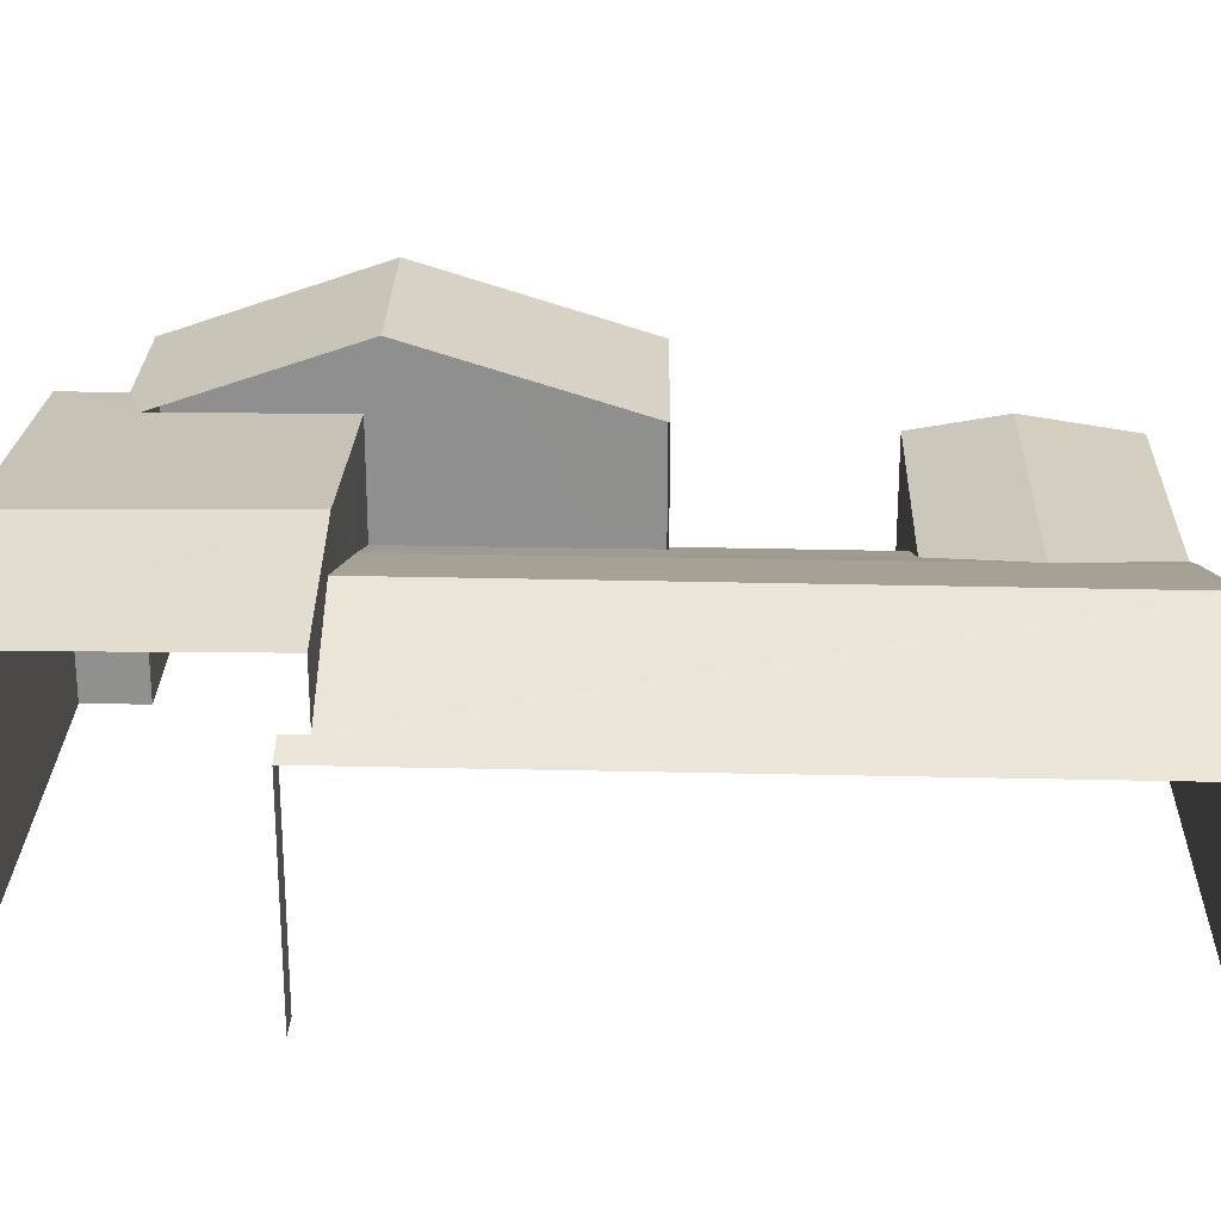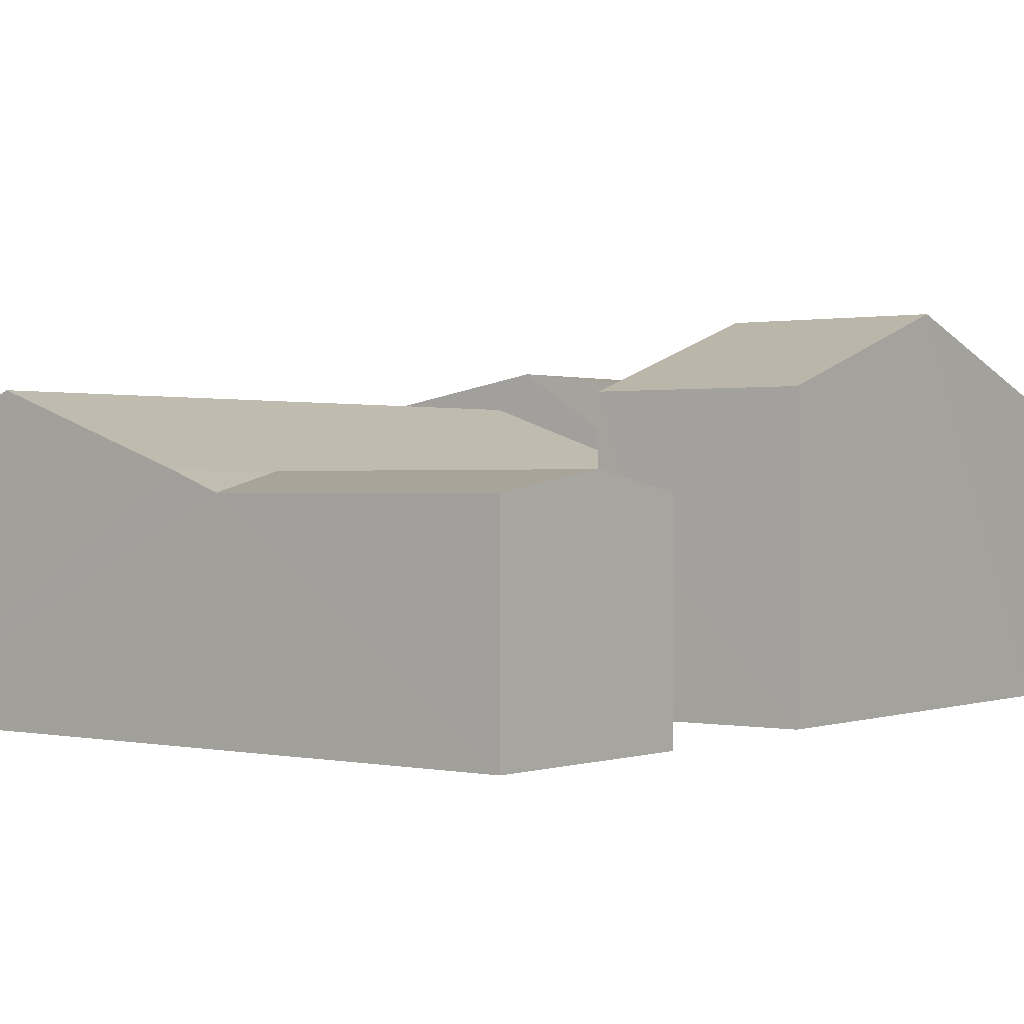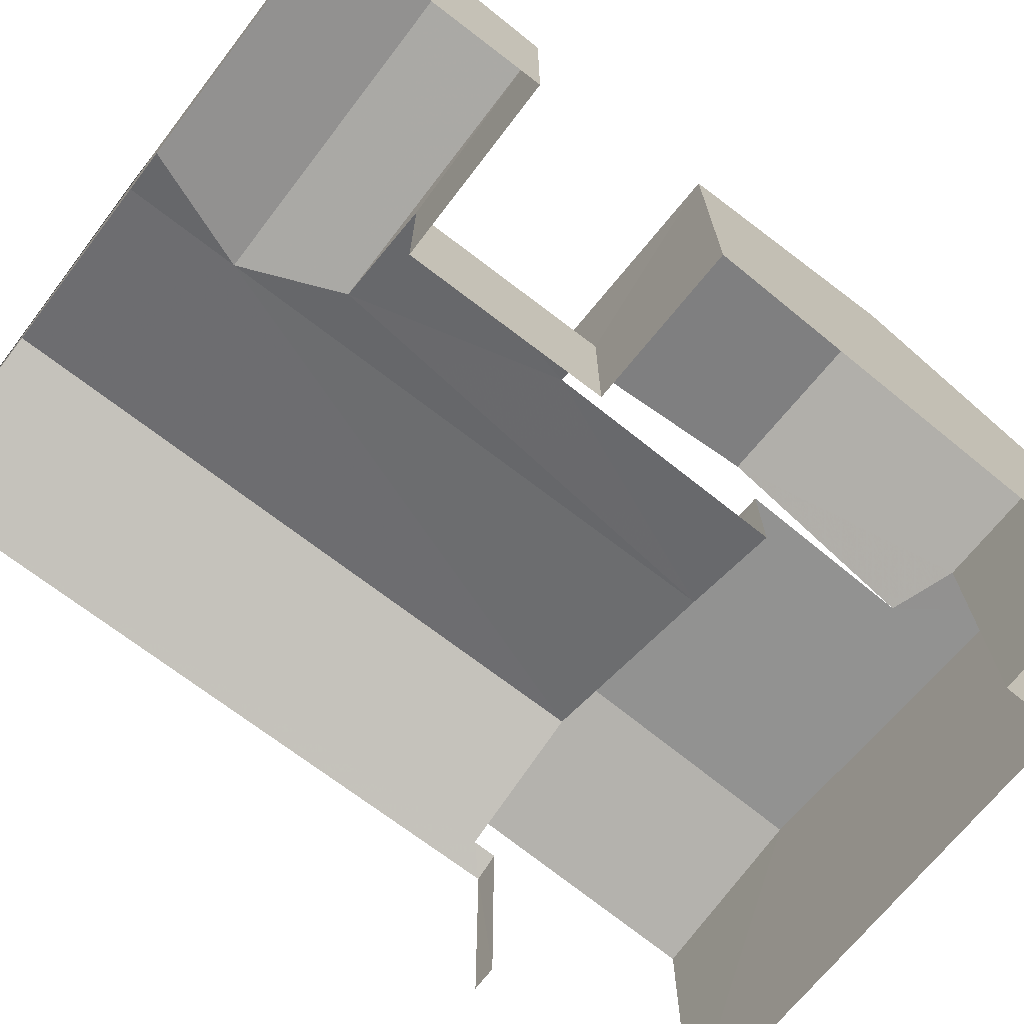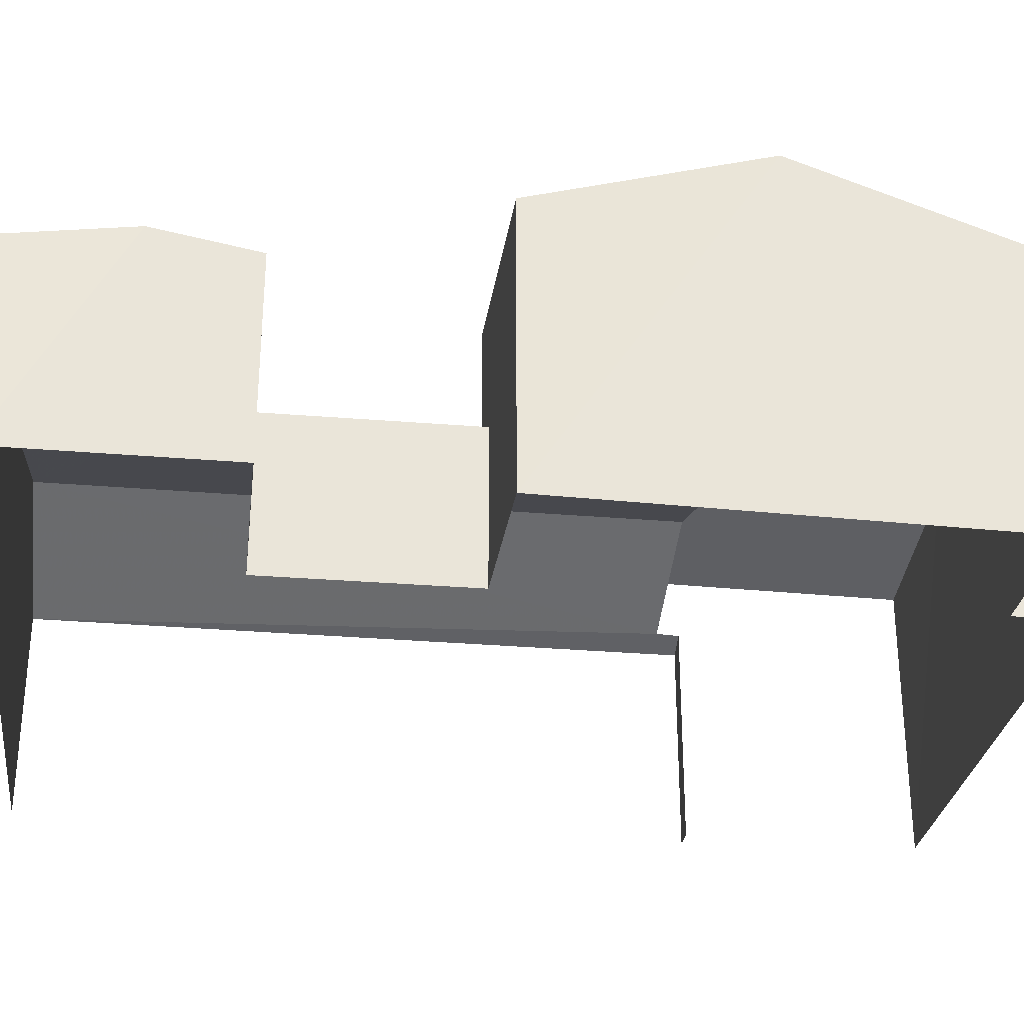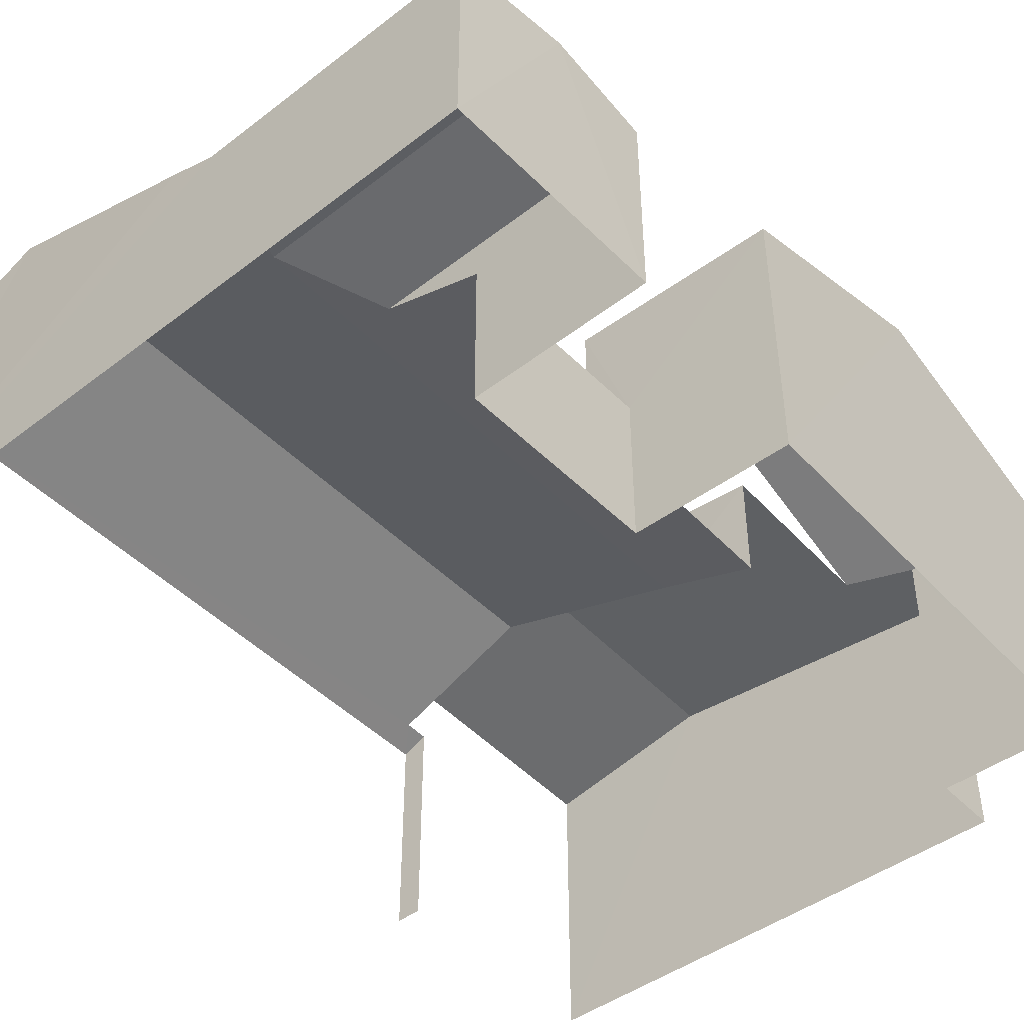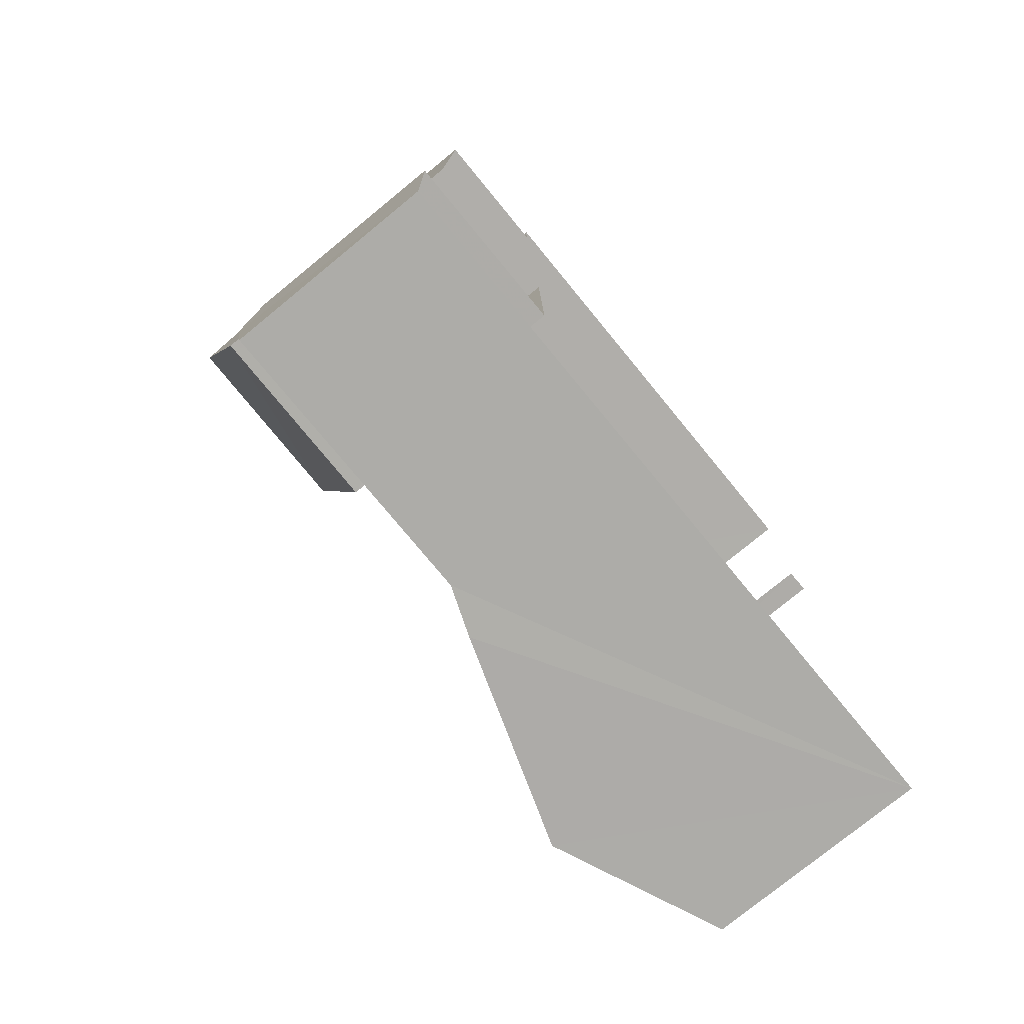
<metadata>
{"format":"obj","ext":"obj","renderer":"f3d","projection":"perspective","resolution":1024,"background":"white","views":[{"elev":24.6,"azim":-88.9,"up":"+Z"},{"elev":0.5,"azim":37.3,"up":"+Z"},{"elev":-71.0,"azim":51.3,"up":"+Z"},{"elev":-30.5,"azim":81.8,"up":"+Z"},{"elev":-46.4,"azim":40.2,"up":"+Z"},{"elev":-77.6,"azim":129.4,"up":"+Y"}]}
</metadata>
<code>
v -3.735e+05 -1.055e+05 21.24
v -3.735e+05 -1.055e+05 21.24
v -3.735e+05 -1.055e+05 21.24
v -3.735e+05 -1.055e+05 21.24
v -3.735e+05 -1.055e+05 21.25
v -3.735e+05 -1.055e+05 21.24
v -3.735e+05 -1.055e+05 21.24
v -3.735e+05 -1.055e+05 21.24
v -3.735e+05 -1.055e+05 21.25
v -3.735e+05 -1.055e+05 21.25
v -3.735e+05 -1.055e+05 21.25
v -3.735e+05 -1.055e+05 21.24
v -3.735e+05 -1.055e+05 25.47
v -3.735e+05 -1.055e+05 25.84
v -3.735e+05 -1.055e+05 25.84
v -3.735e+05 -1.055e+05 27.36
v -3.735e+05 -1.055e+05 27.36
v -3.735e+05 -1.055e+05 28.92
v -3.735e+05 -1.055e+05 27.5
v -3.735e+05 -1.055e+05 28.92
v -3.735e+05 -1.055e+05 27.36
v -3.735e+05 -1.055e+05 27.37
v -3.735e+05 -1.055e+05 28.04
v -3.735e+05 -1.055e+05 28.04
v -3.735e+05 -1.055e+05 27.5
v -3.735e+05 -1.055e+05 27.36
v -3.735e+05 -1.055e+05 27.27
v -3.735e+05 -1.055e+05 27.28
v -3.735e+05 -1.055e+05 25.84
v -3.735e+05 -1.055e+05 25.47
v -3.735e+05 -1.055e+05 25.84
v -3.735e+05 -1.055e+05 26.07
v -3.735e+05 -1.055e+05 25.85
v -3.735e+05 -1.055e+05 25.84
v -3.735e+05 -1.055e+05 26.06
v -3.735e+05 -1.055e+05 24.64
v -3.735e+05 -1.055e+05 24.64
v -3.735e+05 -1.055e+05 25
v -3.735e+05 -1.055e+05 25.47
v -3.735e+05 -1.055e+05 25.06
v -3.735e+05 -1.055e+05 27.36
v -3.735e+05 -1.055e+05 27.36
v -3.735e+05 -1.055e+05 25.47
f 1 2 3
f 3 2 4
f 5 6 4
f 2 7 8
f 5 9 10
f 10 9 11
f 12 2 8
f 5 12 9
f 4 2 12
f 5 4 12
f 33 6 5
f 33 34 6
f 3 35 41
f 41 35 42
f 3 4 35
f 42 35 32
f 25 40 22
f 19 25 20
f 40 38 22
f 25 22 20
f 13 14 15
f 16 17 18
f 17 19 20
f 17 20 18
f 20 21 18
f 20 22 21
f 19 23 24
f 24 25 19
f 26 23 19
f 17 26 19
f 27 28 14
f 27 14 29
f 28 15 14
f 13 30 31
f 14 13 31
f 28 32 33
f 33 32 34
f 28 27 32
f 34 32 35
f 36 37 38
f 39 36 38
f 39 29 14
f 38 40 29
f 39 38 29
f 41 42 24
f 23 41 24
f 39 31 43
f 39 14 31
f 30 13 10
f 10 13 5
f 5 28 33
f 5 15 28
f 13 15 5
f 26 1 23
f 1 3 23
f 3 41 23
f 21 8 18
f 8 7 18
f 7 16 18
f 12 8 37
f 8 21 37
f 37 22 38
f 37 21 22
f 11 36 43
f 43 36 39
f 9 36 11
f 34 35 4
f 6 34 4
f 30 10 31
f 10 11 31
f 11 43 31
f 7 17 16
f 7 2 17
f 36 12 37
f 36 9 12
f 17 2 1
f 26 17 1
f 42 32 27
f 42 27 24
f 29 25 24
f 29 40 25
f 27 29 24

</code>
